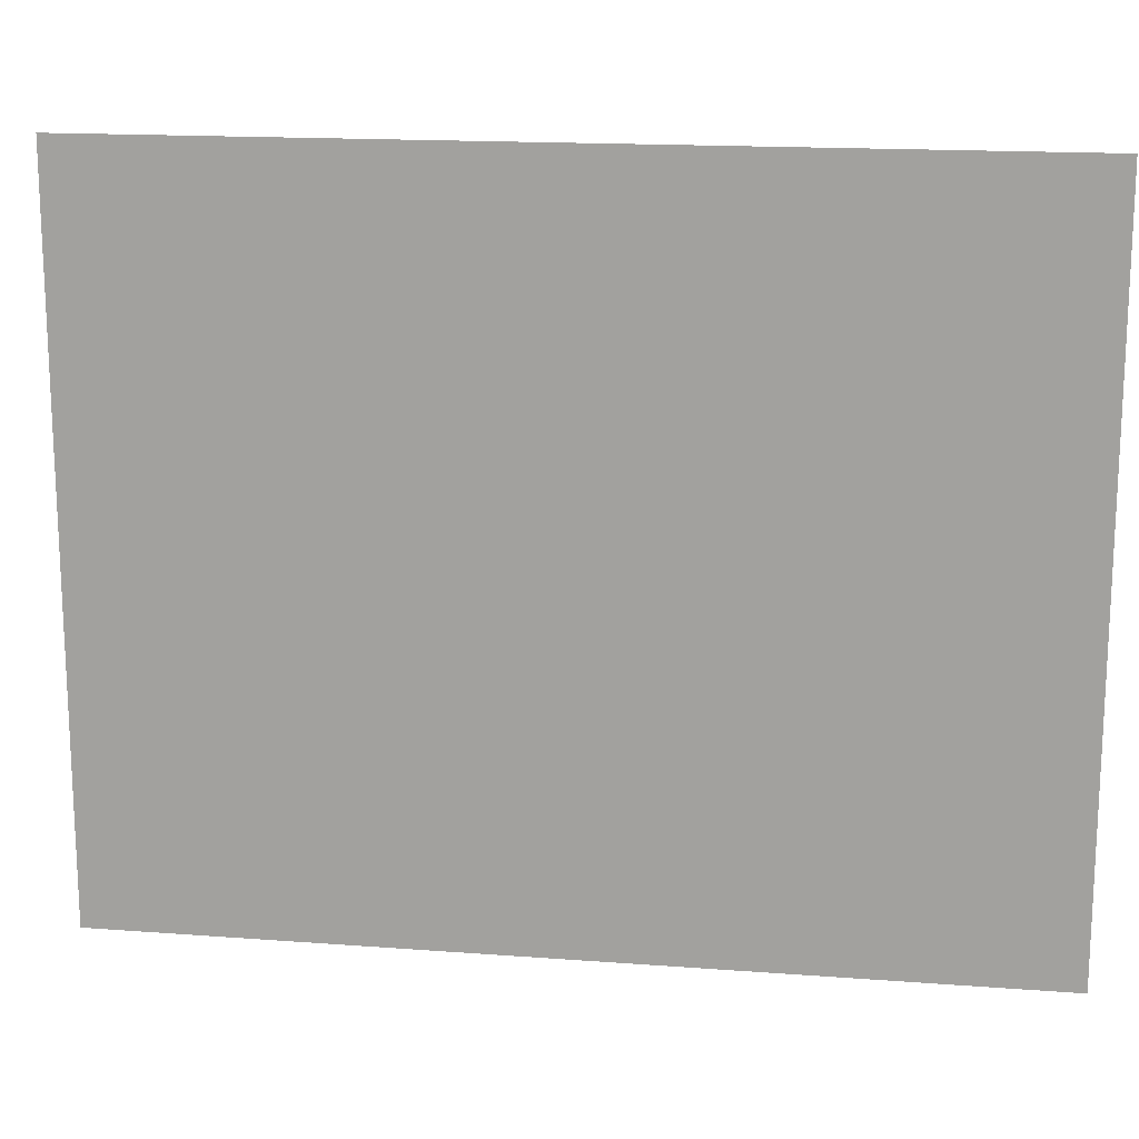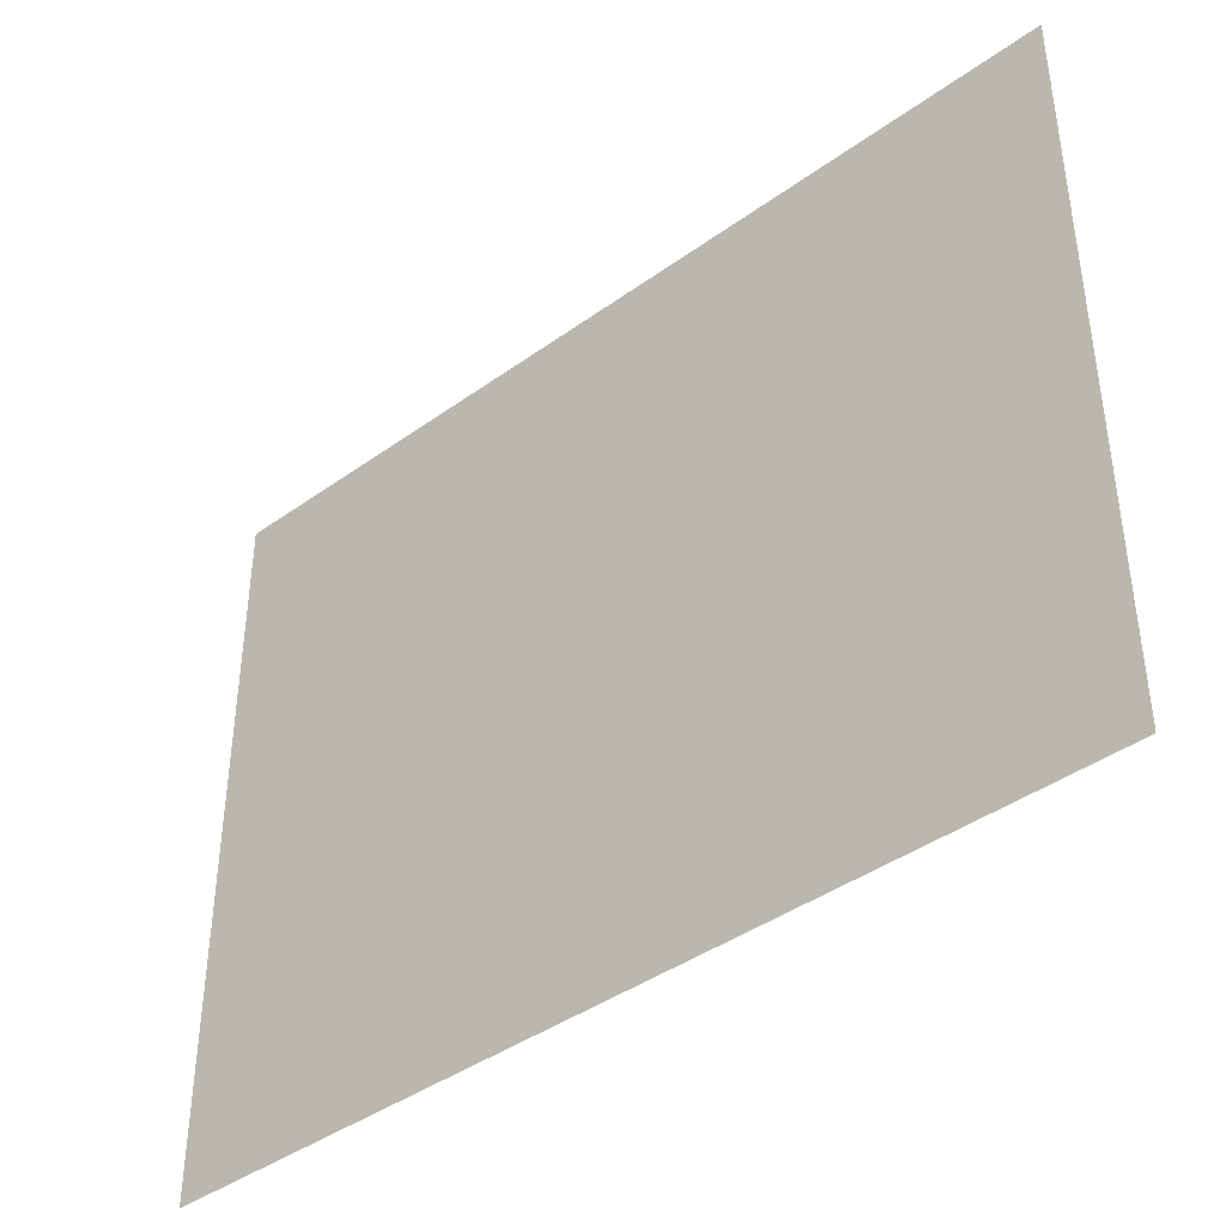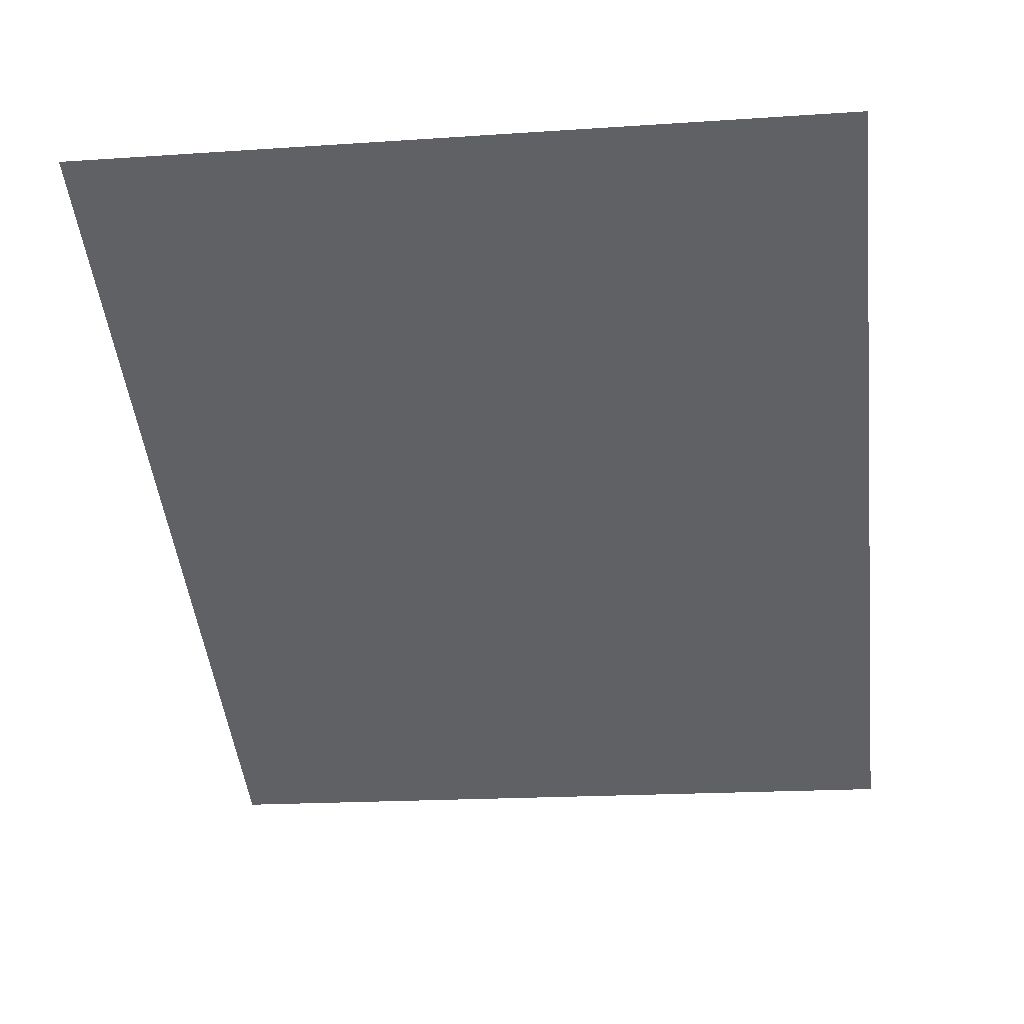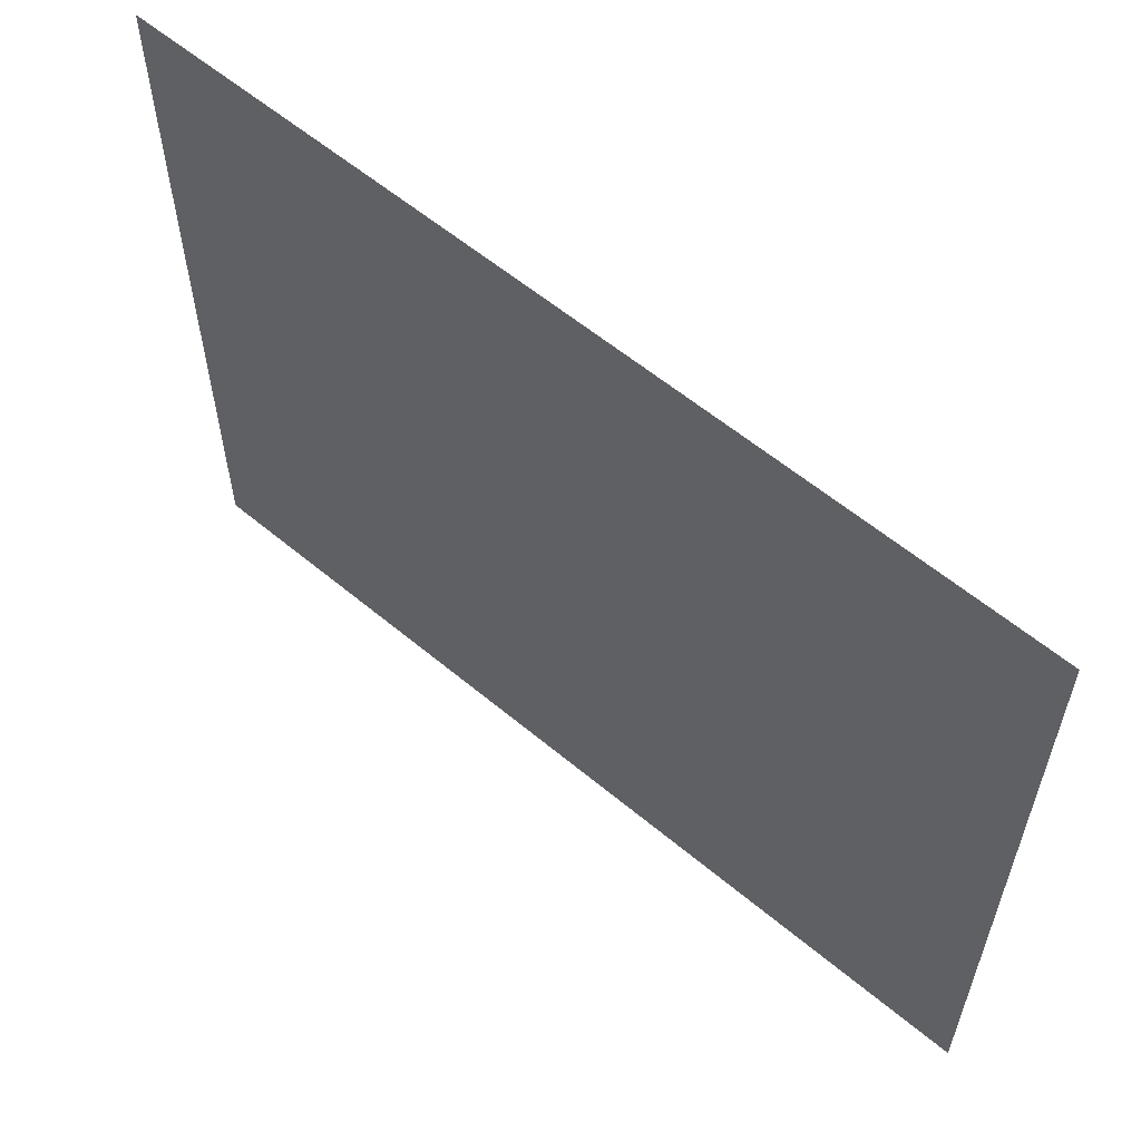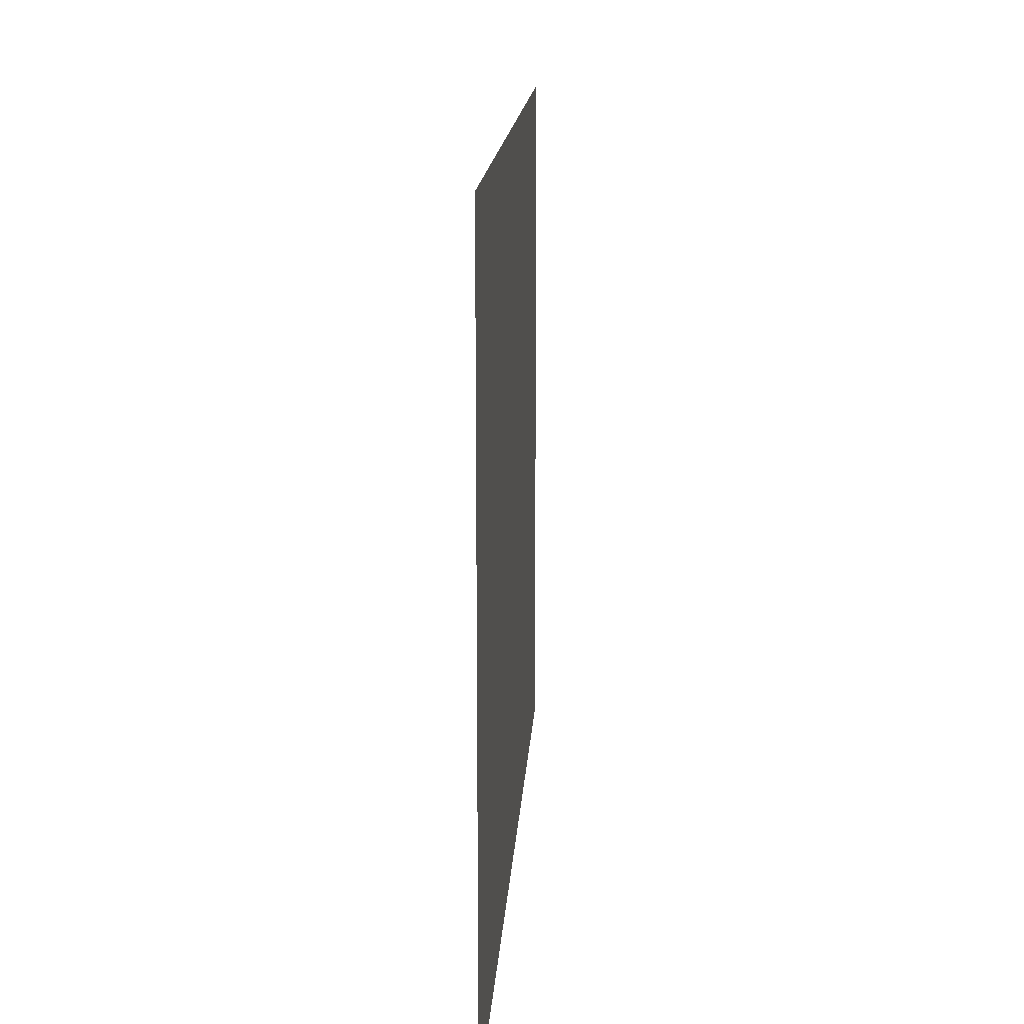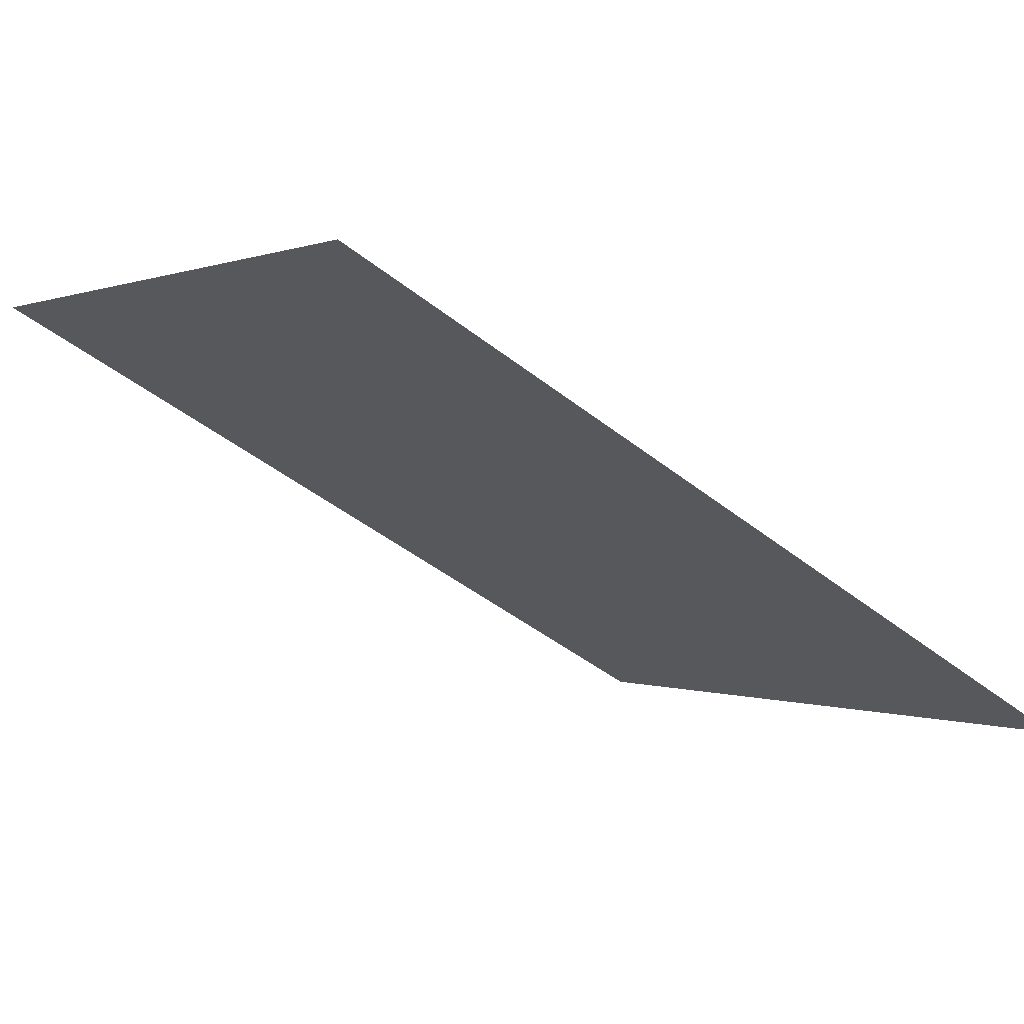
<metadata>
{"format":"obj","ext":"obj","renderer":"f3d","projection":"perspective","resolution":1024,"background":"white","views":[{"elev":16.1,"azim":-19.7,"up":"+Z"},{"elev":-41.2,"azim":12.6,"up":"+Z"},{"elev":-18.6,"azim":-82.6,"up":"+Y"},{"elev":59.0,"azim":12.1,"up":"+Z"},{"elev":15.0,"azim":64.8,"up":"+Z"},{"elev":0.3,"azim":-33.0,"up":"+Y"}]}
</metadata>
<code>
g default
v -1 0.6671 1.5
v 0.101 0.06719 1.5
v -1 0.6671 0.5
v 0.101 0.06719 0.5
g pCylinder20
f 2 4 3 1

</code>
